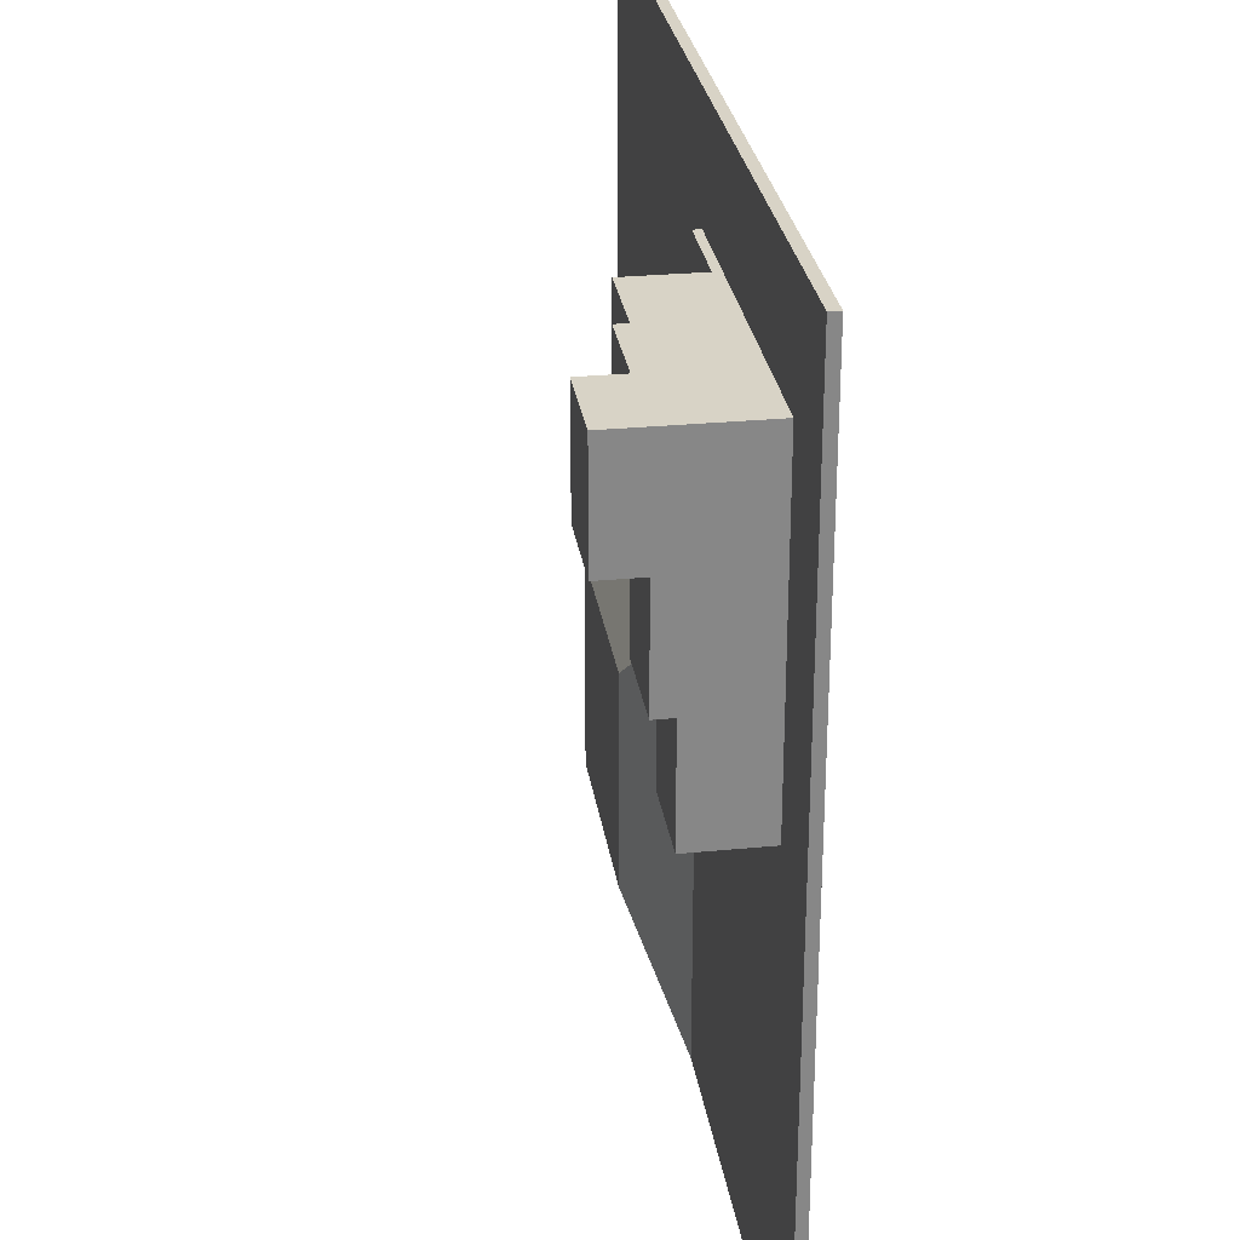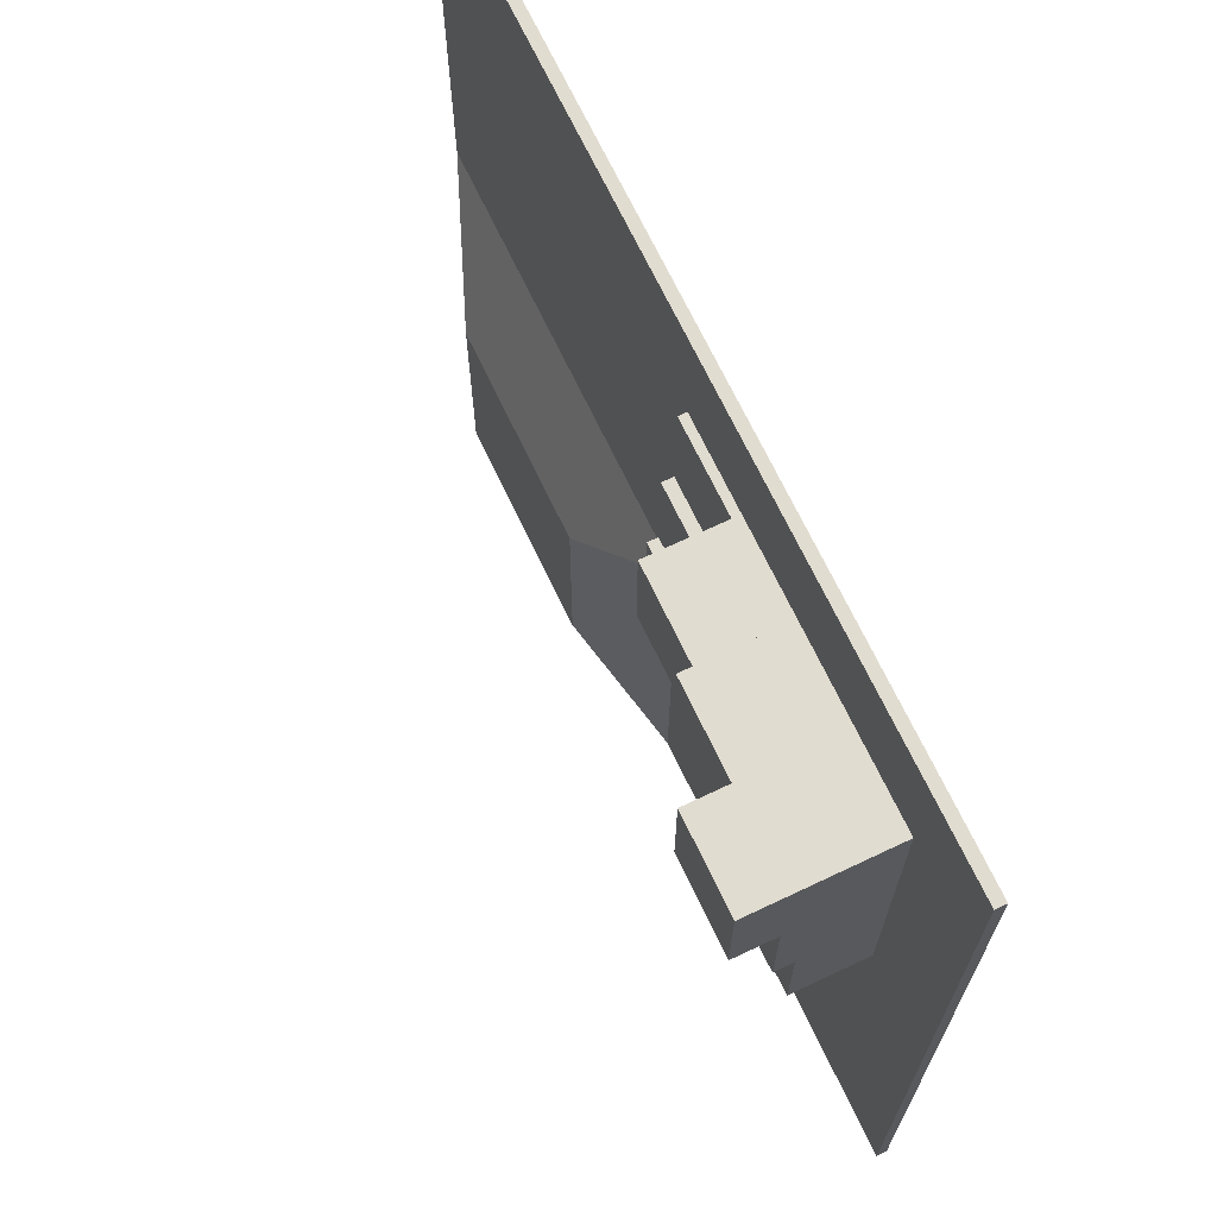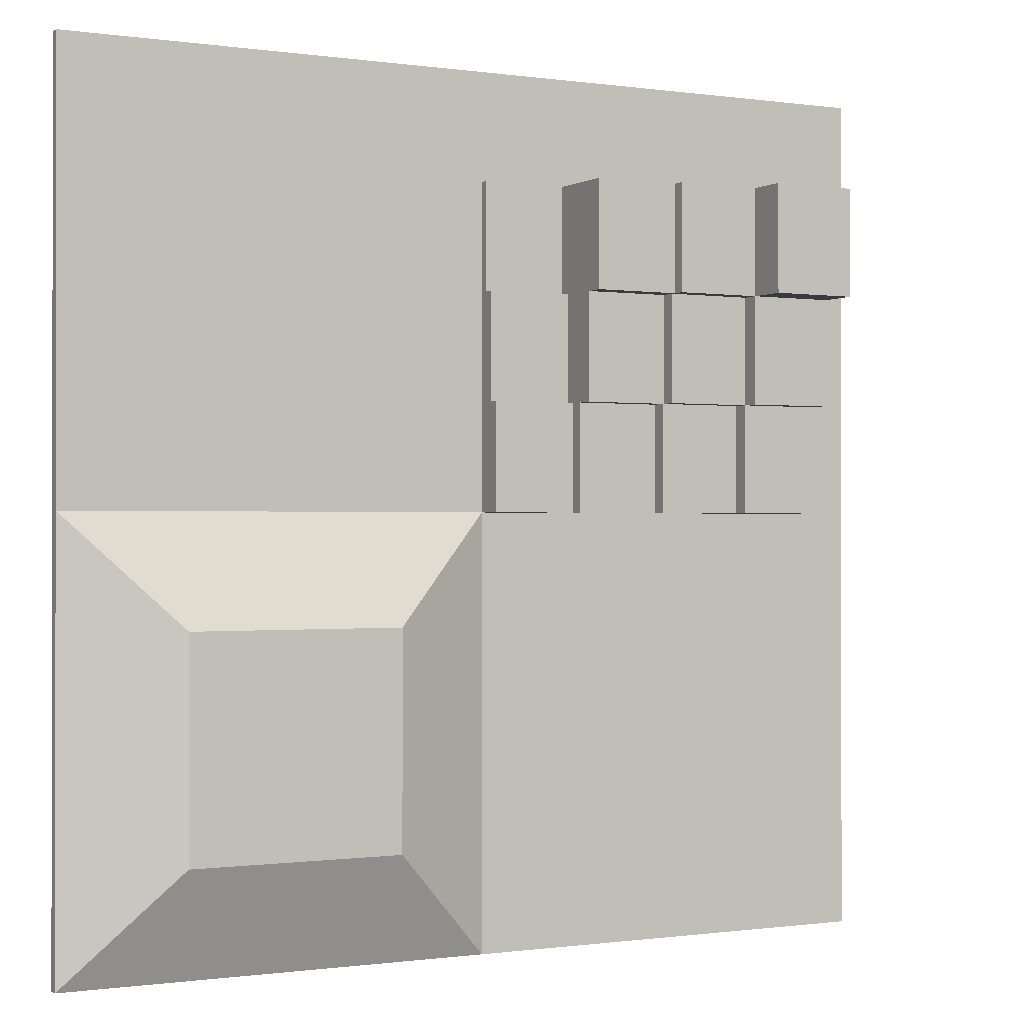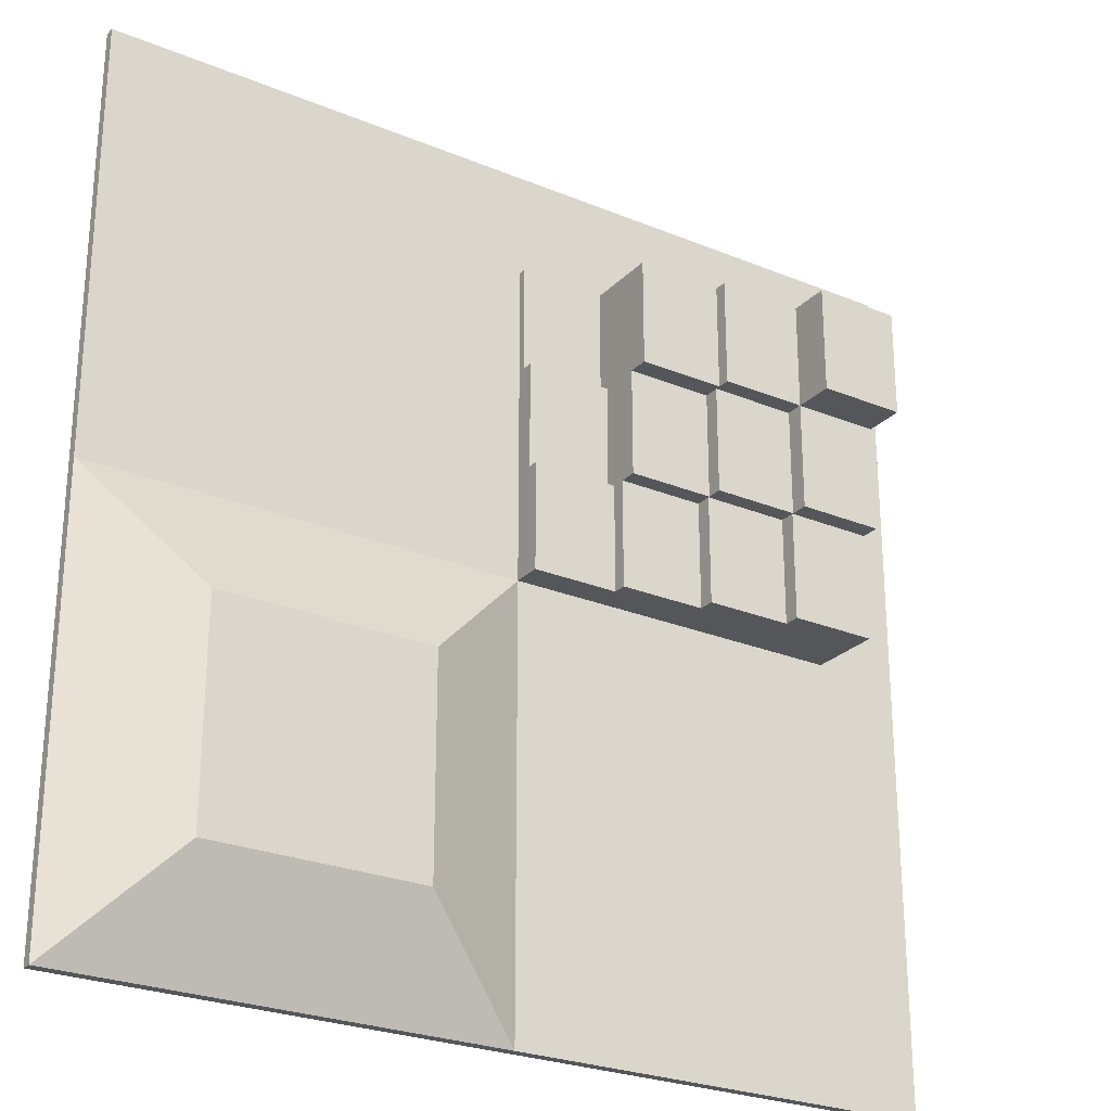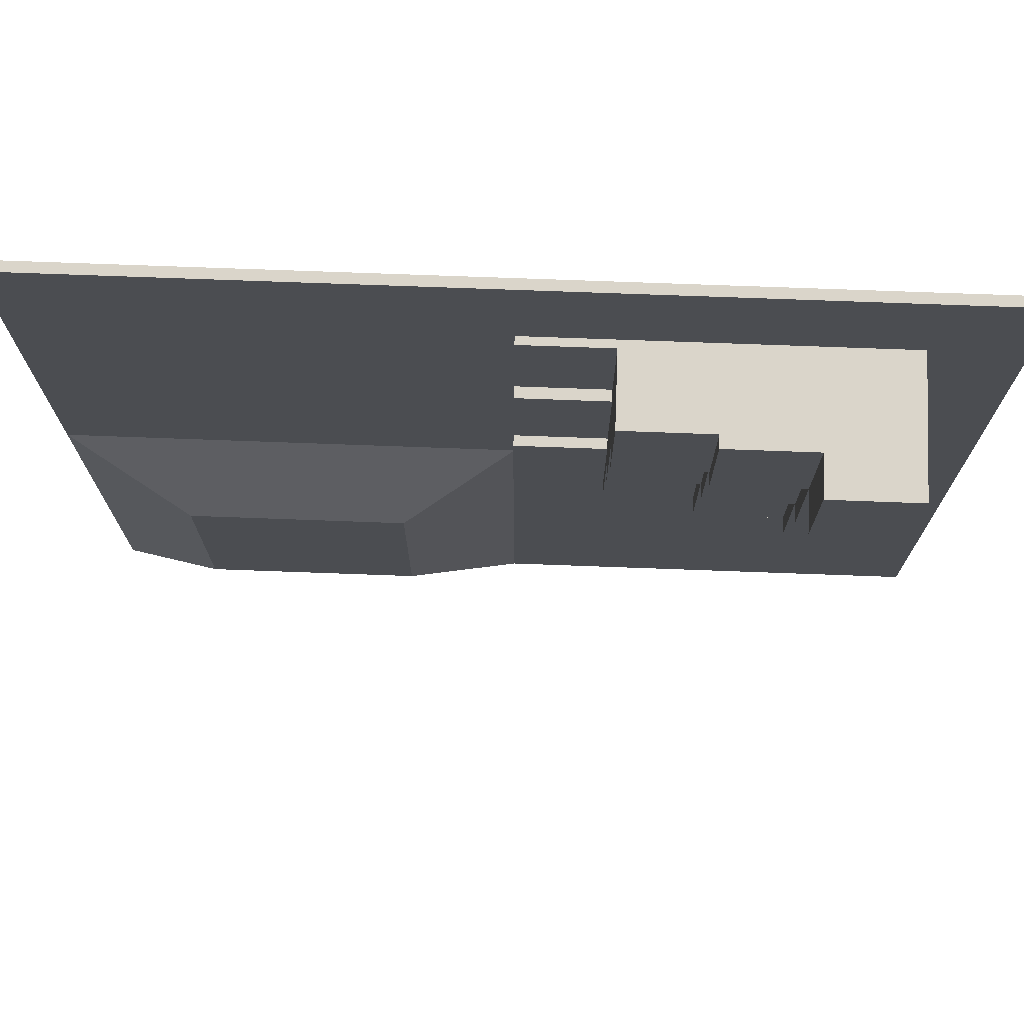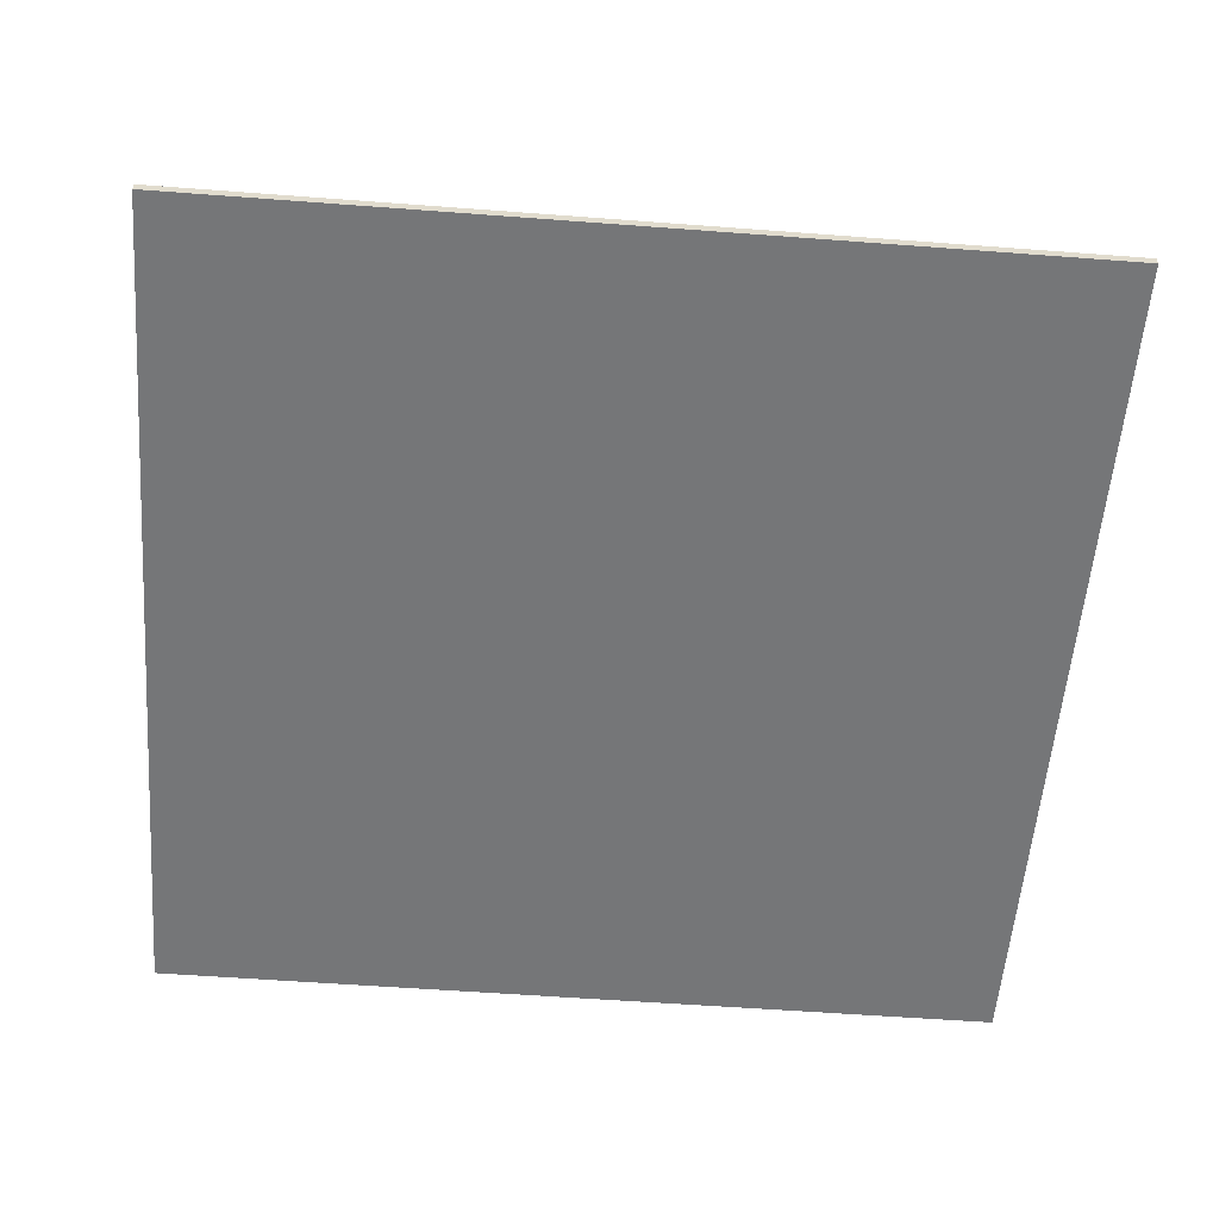
<metadata>
{"format":"obj","ext":"obj","renderer":"f3d","projection":"perspective","resolution":1024,"background":"white","views":[{"elev":28.0,"azim":-98.4,"up":"+Z"},{"elev":69.4,"azim":-115.4,"up":"+Z"},{"elev":-0.5,"azim":151.4,"up":"+Z"},{"elev":-26.0,"azim":146.8,"up":"+Z"},{"elev":74.2,"azim":-177.9,"up":"+Z"},{"elev":-56.8,"azim":-4.5,"up":"+Y"}]}
</metadata>
<code>
o Cube
v -20.5 -0.2369 20.5
v -20.5 0.2369 20.5
v -20.5 -0.2369 -20.5
v -20.5 0.2369 -20.5
v 20.5 -0.2369 20.5
v 20.5 0.2369 20.5
v 20.5 -0.2369 -20.5
v 15.32 2.449 -15.32
v -20.5 -0.2369 0
v -20.5 0.2369 0
v 20.5 -0.2369 0
v 15.32 2.449 -5.176
v 0 -0.2369 -20.5
v 5.176 2.449 -15.32
v 0 -0.2369 20.5
v 0 0.2369 20.5
v 5.176 2.449 -5.176
v 0 -0.2369 0
v 0 0.2369 -20.5
v 20.5 0.2369 -20.5
v 20.5 0.2369 0
v 0 0.2369 0
v -20.5 -0.2369 5.124
v -20.5 -0.2369 10.25
v -20.5 -0.2369 15.37
v 20.5 0.2369 5.124
v 20.5 0.2369 10.25
v 20.5 0.2369 15.37
v -20.5 0.2369 15.37
v -20.5 0.2369 10.25
v -20.5 0.2369 5.124
v 20.5 -0.2369 15.37
v 20.5 -0.2369 10.25
v 20.5 -0.2369 5.124
v 0 0.2369 5.124
v 0 0.2369 10.25
v 0 0.2369 15.37
v 0 -0.2369 5.124
v 0 -0.2369 10.25
v 0 -0.2369 15.37
v -4.099 -0.2369 -20.5
v -8.199 -0.2369 -20.5
v -12.3 -0.2369 -20.5
v -16.4 -0.2369 -20.5
v -4.099 0.2369 20.5
v -8.199 0.2369 20.5
v -12.3 0.2369 20.5
v -16.4 0.2369 20.5
v -4.099 -0.2369 0
v -8.199 -0.2369 0
v -12.3 -0.2369 0
v -16.4 -0.2369 0
v -16.4 0.2369 -20.5
v -12.3 0.2369 -20.5
v -8.199 0.2369 -20.5
v -4.099 0.2369 -20.5
v -16.4 -0.2369 20.5
v -12.3 -0.2369 20.5
v -8.199 -0.2369 20.5
v -4.099 -0.2369 20.5
v -16.4 0.2369 0
v -12.3 0.2369 0
v -8.199 0.2369 0
v -4.099 0.2369 0
v -4.099 -0.2369 5.124
v -8.199 -0.2369 5.124
v -12.3 -0.2369 5.124
v -16.4 -0.2369 5.124
v -4.099 -0.2369 10.25
v -8.199 -0.2369 10.25
v -12.3 -0.2369 10.25
v -16.4 -0.2369 10.25
v -4.099 -0.2369 15.37
v -8.199 -0.2369 15.37
v -12.3 -0.2369 15.37
v -16.4 -0.2369 15.37
v -16.4 0.2369 5.124
v -12.3 0.2369 5.124
v -8.199 0.2369 5.124
v -4.099 0.2369 5.124
v -16.4 0.2369 10.25
v -12.3 0.2369 10.25
v -8.199 0.2369 10.25
v -4.099 0.2369 10.25
v -16.4 0.2369 15.37
v -12.3 0.2369 15.37
v -8.199 0.2369 15.37
v -4.099 0.2369 15.37
v -16.4 6.57 10.25
v -12.3 6.57 10.25
v -16.4 6.57 15.37
v -12.3 6.57 15.37
v -16.4 4.644 5.124
v -12.3 4.644 5.124
v -16.4 4.644 10.25
v -12.3 4.644 10.25
v -8.199 4.644 10.25
v -12.3 4.644 15.37
v -8.199 4.644 15.37
v -16.4 2.774 0
v -12.3 2.774 0
v -16.4 2.774 5.124
v -12.3 2.774 5.124
v -8.199 2.774 5.124
v -12.3 2.774 10.25
v -8.199 2.774 10.25
v -4.099 2.774 10.25
v -8.199 2.774 15.37
v -4.099 2.774 15.37
v 0 0.6136 10.25
v 0 0.6136 15.37
v -4.099 0.6136 10.25
v -4.099 0.6136 15.37
v -12.3 1.708 0
v -8.199 1.708 0
v -12.3 1.708 5.124
v -8.199 1.708 5.124
v -4.099 1.708 5.124
v -8.199 1.708 10.25
v 0 1.134 5.124
v 0 1.134 10.25
v -4.099 1.134 5.124
v -4.099 1.134 10.25
v -8.199 0.7908 0
v -4.099 0.7908 0
v -8.199 0.7908 5.124
v -12.3 3.808 5.124
v -8.199 3.808 5.124
v -12.3 3.808 10.25
v -8.199 3.808 10.25
v -8.199 4.045 10.25
v -4.099 4.045 10.25
v -8.199 4.045 15.37
v -4.099 4.045 15.37
v -8.199 3.069 5.124
v -4.099 3.069 5.124
v -8.199 3.069 10.25
v -4.099 3.069 10.25
v -12.3 3.001 0
v -8.199 3.001 0
v -12.3 3.001 5.124
v -8.199 3.001 5.124
v -16.4 3.755 0
v -12.3 3.755 0
v -16.4 3.755 5.124
v -12.3 3.755 5.124
v -8.199 2.247 0
v -4.099 2.247 0
v -8.199 2.247 5.124
v -4.099 2.247 5.124
v -4.099 1.612 0
v 0 1.612 0
v 0 1.612 5.124
v -4.099 1.612 5.124
f 10 3 9
f 19 7 13
f 28 5 32
f 48 1 57
f 32 15 40
f 29 48 85
f 4 61 53
f 7 18 13
f 20 11 7
f 31 9 23
f 13 49 41
f 14 12 8
f 37 6 28
f 40 60 73
f 6 15 5
f 56 13 41
f 8 19 14
f 12 20 8
f 17 21 12
f 14 22 17
f 18 65 49
f 38 69 65
f 39 73 69
f 22 26 21
f 35 27 26
f 36 28 27
f 2 25 1
f 29 24 25
f 30 23 24
f 10 77 61
f 31 81 77
f 30 85 81
f 11 38 18
f 34 39 38
f 33 40 39
f 21 34 11
f 26 33 34
f 27 32 33
f 79 116 78
f 61 101 62
f 77 94 78
f 82 92 86
f 79 124 63
f 88 112 84
f 84 109 88
f 86 96 82
f 35 154 80
f 80 126 79
f 78 114 62
f 62 103 78
f 72 25 24
f 71 76 72
f 70 75 71
f 69 74 70
f 68 24 23
f 67 72 68
f 66 71 67
f 65 70 66
f 52 23 9
f 51 68 52
f 50 67 51
f 49 66 50
f 4 44 3
f 53 43 44
f 54 42 43
f 55 41 42
f 76 1 25
f 75 57 76
f 74 58 75
f 73 59 74
f 44 9 3
f 43 52 44
f 42 51 43
f 41 50 42
f 56 22 19
f 55 64 56
f 54 63 55
f 53 62 54
f 88 16 37
f 87 45 88
f 86 46 87
f 85 47 86
f 16 60 15
f 45 59 60
f 46 58 59
f 47 57 58
f 89 92 90
f 85 89 81
f 86 91 85
f 81 90 82
f 96 99 97
f 93 96 94
f 87 98 86
f 81 93 77
f 82 97 83
f 83 99 87
f 78 96 82
f 82 95 81
f 107 134 109
f 104 130 106
f 100 144 101
f 78 104 79
f 77 100 61
f 83 105 82
f 87 106 83
f 79 106 83
f 83 107 84
f 88 108 87
f 82 103 78
f 78 102 77
f 112 111 110
f 118 138 112
f 117 141 116
f 80 112 84
f 62 115 63
f 79 118 80
f 36 111 37
f 83 117 79
f 83 112 119
f 84 110 36
f 63 117 79
f 37 113 88
f 122 121 120
f 122 148 150
f 80 120 35
f 36 123 84
f 80 125 122
f 63 125 64
f 35 121 36
f 84 122 80
f 127 130 128
f 103 128 104
f 105 127 103
f 106 129 105
f 131 134 132
f 106 132 107
f 108 131 106
f 109 133 108
f 135 138 136
f 119 138 137
f 119 135 117
f 117 136 118
f 139 142 140
f 116 139 114
f 114 140 115
f 115 142 117
f 143 146 144
f 102 143 100
f 103 145 102
f 101 146 103
f 147 150 148
f 122 149 126
f 126 147 124
f 124 148 125
f 151 153 152
f 22 153 35
f 64 152 22
f 80 151 64
f 10 4 3
f 19 20 7
f 28 6 5
f 48 2 1
f 32 5 15
f 29 2 48
f 4 10 61
f 7 11 18
f 20 21 11
f 31 10 9
f 13 18 49
f 14 17 12
f 37 16 6
f 40 15 60
f 6 16 15
f 56 19 13
f 8 20 19
f 12 21 20
f 17 22 21
f 14 19 22
f 18 38 65
f 38 39 69
f 39 40 73
f 22 35 26
f 35 36 27
f 36 37 28
f 2 29 25
f 29 30 24
f 30 31 23
f 10 31 77
f 31 30 81
f 30 29 85
f 11 34 38
f 34 33 39
f 33 32 40
f 21 26 34
f 26 27 33
f 27 28 32
f 79 117 116
f 61 100 101
f 77 93 94
f 82 90 92
f 79 126 124
f 88 113 112
f 84 107 109
f 86 98 96
f 35 153 154
f 80 122 126
f 78 116 114
f 62 101 103
f 72 76 25
f 71 75 76
f 70 74 75
f 69 73 74
f 68 72 24
f 67 71 72
f 66 70 71
f 65 69 70
f 52 68 23
f 51 67 68
f 50 66 67
f 49 65 66
f 4 53 44
f 53 54 43
f 54 55 42
f 55 56 41
f 76 57 1
f 75 58 57
f 74 59 58
f 73 60 59
f 44 52 9
f 43 51 52
f 42 50 51
f 41 49 50
f 56 64 22
f 55 63 64
f 54 62 63
f 53 61 62
f 88 45 16
f 87 46 45
f 86 47 46
f 85 48 47
f 16 45 60
f 45 46 59
f 46 47 58
f 47 48 57
f 89 91 92
f 85 91 89
f 86 92 91
f 81 89 90
f 96 98 99
f 93 95 96
f 87 99 98
f 81 95 93
f 82 96 97
f 83 97 99
f 78 94 96
f 82 96 95
f 107 132 134
f 104 128 130
f 100 143 144
f 78 103 104
f 77 102 100
f 83 106 105
f 87 108 106
f 79 104 106
f 83 106 107
f 88 109 108
f 82 105 103
f 78 103 102
f 112 113 111
f 118 136 138
f 117 142 141
f 80 118 112
f 62 114 115
f 79 117 118
f 36 110 111
f 83 119 117
f 83 84 112
f 84 112 110
f 63 115 117
f 37 111 113
f 122 123 121
f 122 125 148
f 80 122 120
f 36 121 123
f 80 64 125
f 63 124 125
f 35 120 121
f 84 123 122
f 127 129 130
f 103 127 128
f 105 129 127
f 106 130 129
f 131 133 134
f 106 131 132
f 108 133 131
f 109 134 133
f 135 137 138
f 119 112 138
f 119 137 135
f 117 135 136
f 139 141 142
f 116 141 139
f 114 139 140
f 115 140 142
f 143 145 146
f 102 145 143
f 103 146 145
f 101 144 146
f 147 149 150
f 122 150 149
f 126 149 147
f 124 147 148
f 151 154 153
f 22 152 153
f 64 151 152
f 80 154 151

</code>
